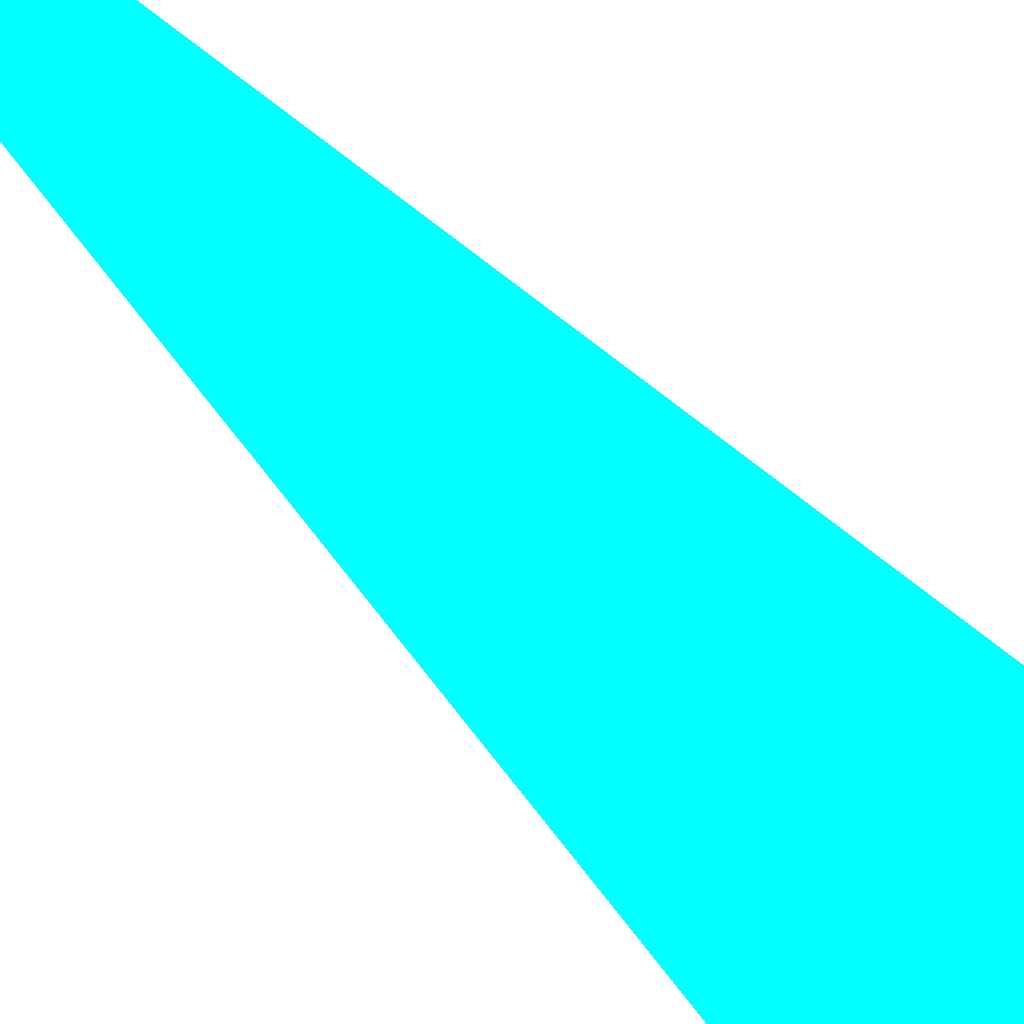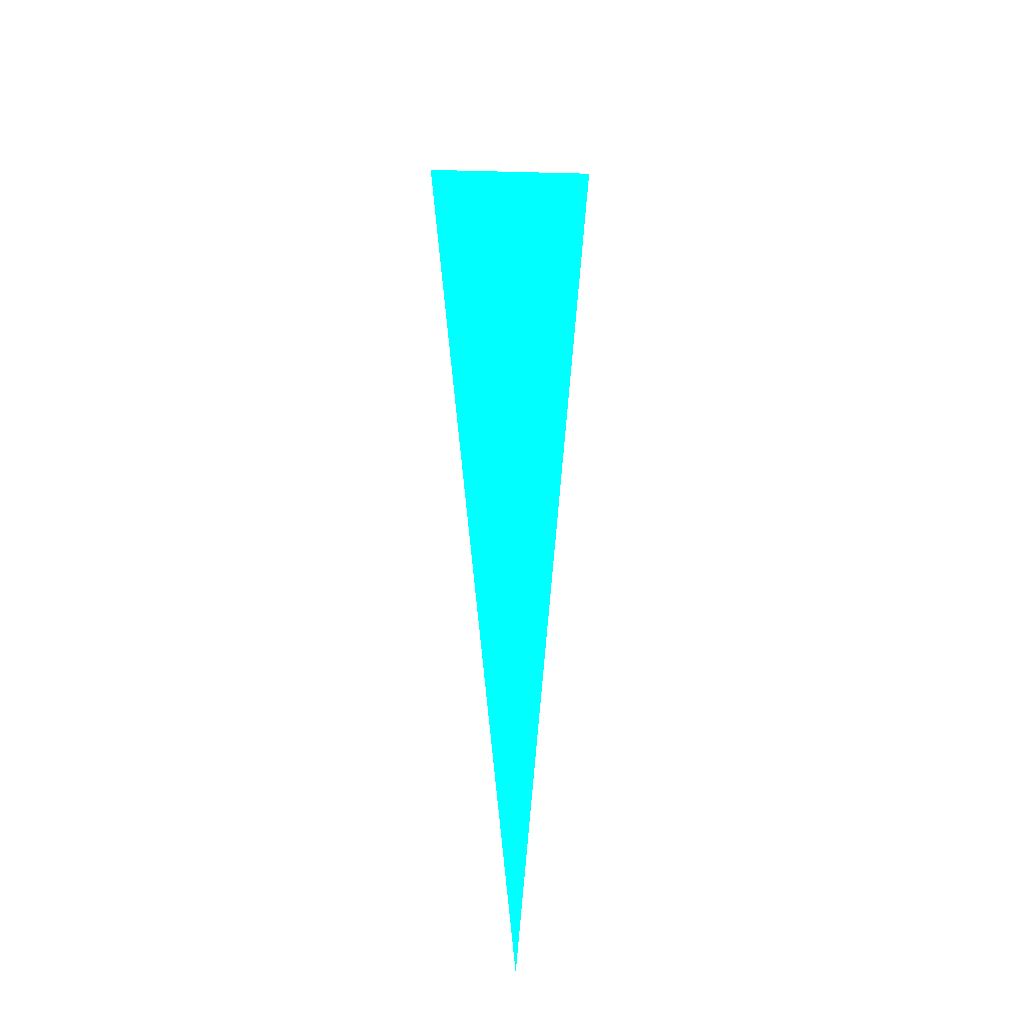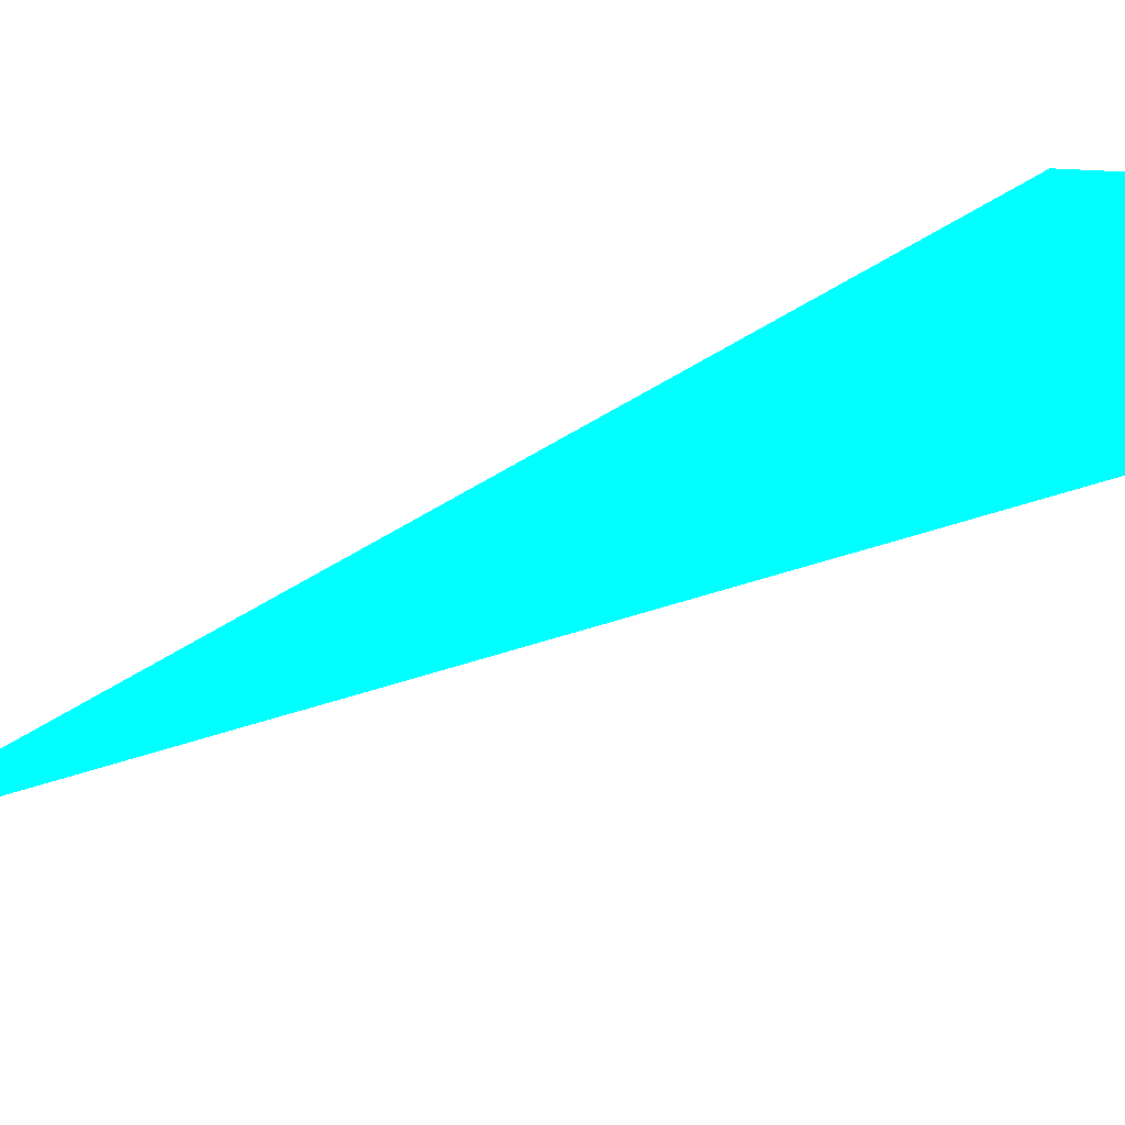
<metadata>
{"format":"obj","ext":"obj","renderer":"f3d","projection":"perspective","resolution":1024,"background":"white","views":[{"elev":69.1,"azim":135.4,"up":"+Z"},{"elev":-27.4,"azim":147.8,"up":"+Y"},{"elev":-13.3,"azim":148.7,"up":"+Z"}]}
</metadata>
<code>
o geometry_0
v 6.125e+05 5.855e+06 664 0 1 1
v 6.125e+05 5.855e+06 664 0 1 1
v 6.125e+05 5.855e+06 664 0 1 1
f 3 2 1

</code>
